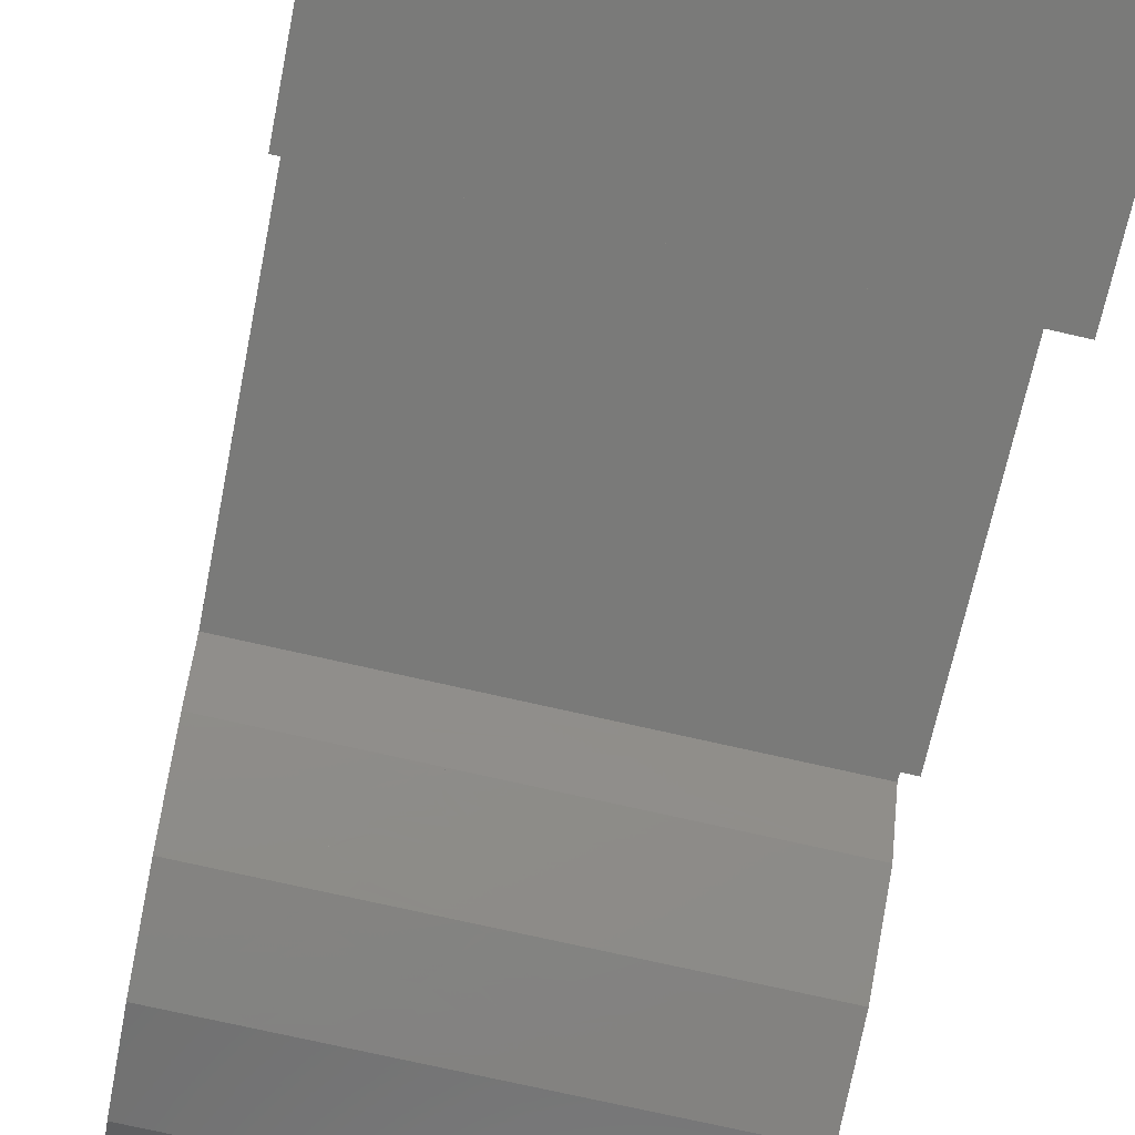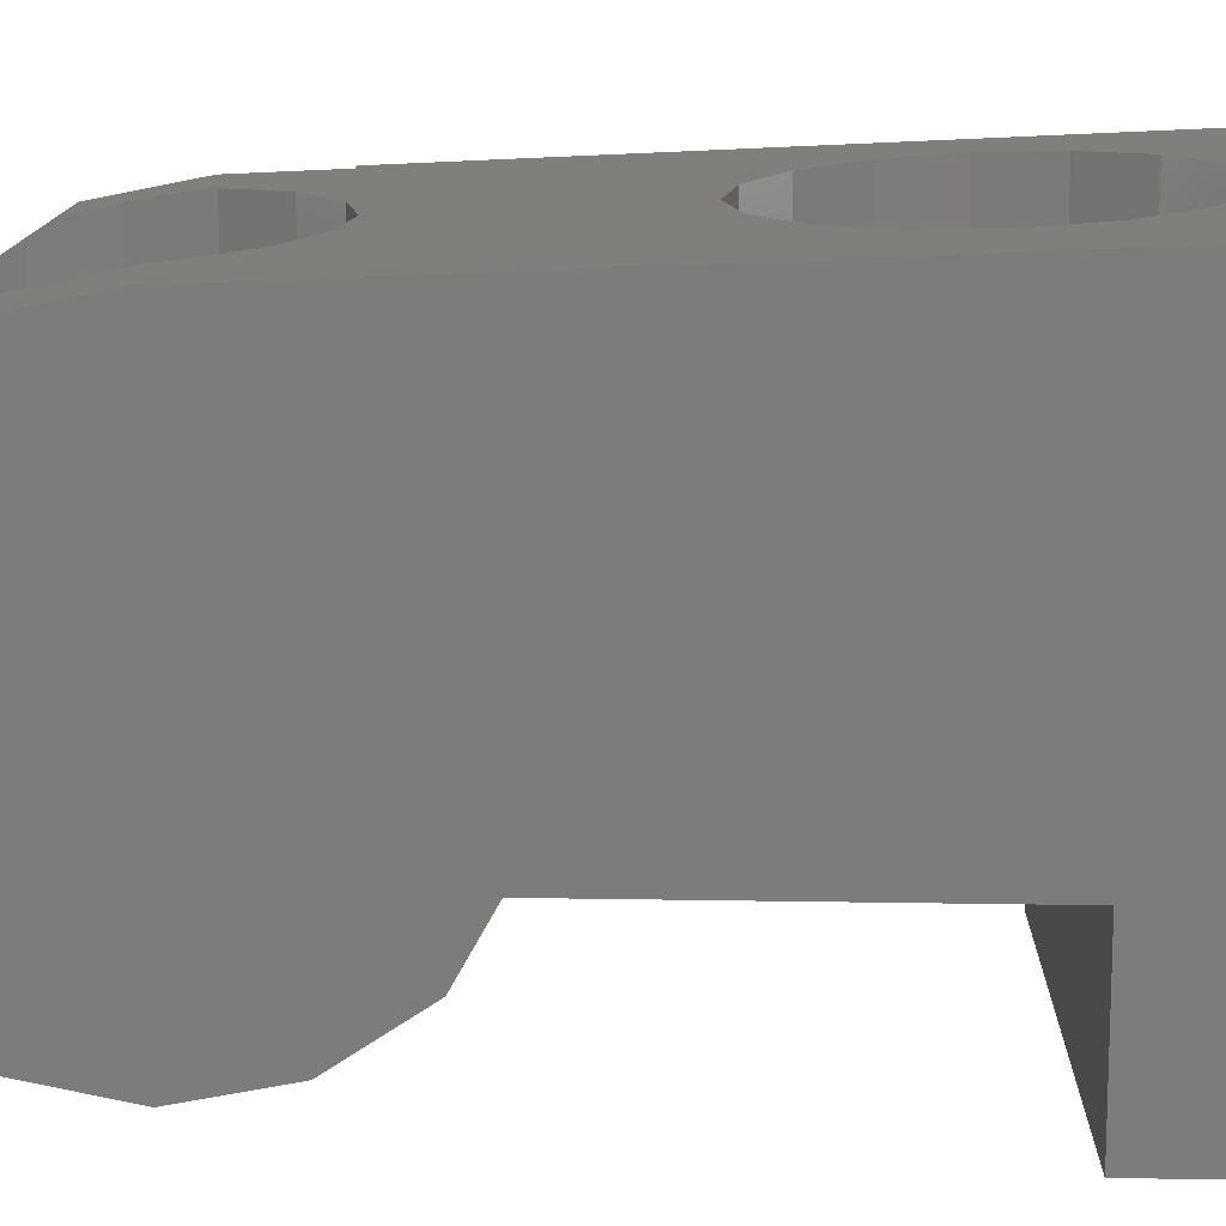
<metadata>
{"format":"stl","ext":"stl","renderer":"f3d","projection":"perspective","resolution":1024,"background":"white","views":[{"elev":-72.8,"azim":167.1,"up":"+Z"},{"elev":14.1,"azim":90.4,"up":"+Z"}]}
</metadata>
<code>
# stl→obj: 336 verts, 671 faces
v 0.73 -0.35 0
v 0.7309 -0.3234 -0.134
v 0.7309 -0.3234 0.134
v 0.7502 0.2475 -0.2475
v 0.7522 0.296 -0.16
v 0.7418 0 0.35
v 0.2293 -0.2475 0.2475
v 0.2326 -0.2524 0.24
v 0.1783 -0.1718 0.298
v 0.1759 0 0.35
v 0.16 -0.0796 0.3342
v 0.16 -0.08 0.24
v 0.16 0.48 0.24
v 0.16 0.22 0.24
v 0.16 0.22 -0.08
v 0.16 0.9 -0.08
v 0.16 0.96 0.24
v 0.16 0.72 0.24
v 0.64 0.22 -0.08
v 0.64 0.22 0.24
v 0.64 0.48 0.24
v 0.16 1.12 0.24
v 0.64 0.96 0.24
v 0.64 1.12 0.24
v 0.64 1.12 -0.24
v 0.64 0.72 0.24
v 0.64 0.9 -0.08
v 0.1783 -0.1718 0.24
v 0.1708 -0.134 0.3234
v 0.6292 -0.134 0.3234
v 0.64 -0.0796 0.3342
v 0.64 -0.08 0.24
v 0.06 0.3234 -0.134
v 0.06 0.35 0
v 0.06 0.8 -0.16
v 0.06 0.3063 -0.16
v 0.08 -0.2475 0.2475
v 0.2303 0.08972 0.24
v 0.1783 0.01184 0.24
v 0.29 0.1296 0.24
v 0.59 0.05932 0.24
v 0.6217 0.01184 0.24
v 0.59 -0.22 0.24
v 0.5658 -0.2525 0.24
v 0.5707 -0.2475 0.2475
v 0.59 0.05932 -0.16
v 0.06 0.3234 0.134
v 0.06 0.2475 0.2475
v 0.06 1.12 0.4
v 0.1783 0.8118 0.3862
v 0.2303 0.8897 0.3897
v 0.16 0.72 0.3821
v 0.5697 0.8897 0.3897
v 0.6217 0.8118 0.3862
v 0.78 1.12 0.4
v 0.64 0.72 0.3821
v 0.6241 0 0.35
v 0.6217 0.01184 0.3505
v 0.08 0.134 0.356
v 0.08 0.134 0.3234
v 0.08 0 0.35
v 0.4 0.96 0.24
v 0.4 0.48 0.24
v 0.29 0.08972 -0.16
v 0.29 0.1296 -0.16
v 0.29 0.12 -0.12
v 0.29 0.12 0
v 0.29 -0.2048 -0.03652
v 0.29 -0.12 0
v 0.29 -0.22 0.04
v 0.29 -0.12 -0.12
v 0.29 -0.1614 -0.1014
v 0.29 -0.09652 -0.1448
v 0.29 0 0.12
v 0.29 0.12 0.12
v 0.4 0.96 0.3929
v 0.3082 0.9417 0.392
v 0.4918 0.9417 0.392
v 0.1783 0.01184 0.3505
v 0.4 0.16 -0.08
v 0.3082 0.1417 -0.08
v 0.4918 0.1417 -0.16
v 0.7335 -0.2475 0.2475
v 0.6217 -0.1718 0.298
v 0.08 0 -0.12
v 0.08 0.04592 -0.1109
v 0.08 0.12 -0.12
v 0.08 0.08485 -0.08485
v 0.08 0.1109 -0.04592
v 0.08 0.12 0
v 0.08 -0.12 -0
v 0.08 -0.1109 -0.04592
v 0.08 -0.12 -0.12
v 0.08 -0.08485 -0.08485
v 0.08 -0.04592 -0.1109
v 0.08 -0 0.12
v 0.08 -0.04592 0.1109
v 0.08 -0.12 0.12
v 0.08 -0.08485 0.08485
v 0.08 -0.1109 0.04592
v 0.08 0.1109 0.04592
v 0.08 0.12 0.12
v 0.08 0.08485 0.08485
v 0.08 0.04592 0.1109
v 0.29 -0 0.12
v 0.29 0.04592 0.1109
v 0.29 0.08485 0.08485
v 0.29 0.1109 0.04592
v 0.29 -0.12 0.12
v 0.29 -0.12 -0
v 0.29 -0.1109 0.04592
v 0.29 -0.08485 0.08485
v 0.29 -0.04592 0.1109
v 0.29 0 -0.12
v 0.29 -0.04592 -0.1109
v 0.29 -0.08485 -0.08485
v 0.29 -0.1109 -0.04592
v 0.29 0.1109 -0.04592
v 0.29 0.08485 -0.08485
v 0.29 0.04592 -0.1109
v 0.6217 0.8118 0.24
v 0.5697 0.8897 0.24
v 0.4918 0.9417 0.24
v 0.4918 0.4983 0.24
v 0.5697 0.5503 0.24
v 0.6217 0.6282 0.24
v 0.1783 0.6282 0.24
v 0.2303 0.5503 0.24
v 0.3082 0.4983 0.24
v 0.3082 0.9417 0.24
v 0.2303 0.8897 0.24
v 0.1783 0.8118 0.24
v 0.5194 -0.016 -0.3468
v 0.5754 -0.01084 -0.3478
v 0.7373 -0.134 -0.3234
v 0.6512 0.1068 -0.3288
v 0.6456 0.134 -0.3234
v 0.7464 0.134 -0.3234
v 0.6559 0.01928 -0.3462
v 0.7418 0 -0.35
v 0.623 0 -0.35
v 0.654 0.06492 -0.3371
v 0.5905 0.2475 -0.2475
v 0.6333 0.2475 -0.2475
v 0.615 0.2118 -0.2714
v 0.6493 0.2856 -0.1786
v 0.6456 0.296 -0.16
v 0.3914 0.1742 -0.2965
v 0.3822 0.134 -0.3234
v 0.08 0.134 -0.3234
v 0.4408 0.2475 -0.2475
v 0.413 0.2135 -0.2702
v 0.08 0.2475 -0.2475
v 0.3784 0.09824 -0.3305
v 0.3763 0.05392 -0.3393
v 0.3867 0.01504 -0.347
v 0.4131 0 -0.35
v 0.08 0 -0.35
v 0.4084 0.296 -0.16
v 0.4052 0.2867 -0.1766
v 0.08 0.296 -0.16
v 0.4023 0.2719 -0.2034
v 0.4324 0.2614 -0.2223
v 0.4088 0.2678 -0.2109
v 0.4486 0.2607 -0.2236
v 0.4528 0.2574 -0.2297
v 0.6272 0.2682 -0.2101
v 0.6423 0.2635 -0.2186
v 0.6154 0.263 -0.2194
v 0.5834 0.2583 -0.2279
v 0.5971 0.2612 -0.2228
v 0.08184 0.417 -0.16
v 0.3896 0.3444 -0.16
v 0.3811 0.3402 -0.16
v 0.4568 0.3529 -0.16
v 0.3839 0.3289 -0.16
v 0.6691 0.3388 -0.16
v 0.5976 0.344 -0.16
v 0.7388 0.417 -0.16
v 0.6154 0.3303 -0.16
v 0.6333 0.3303 -0.16
v 0.5853 0.3256 -0.16
v 0.551 0.3336 -0.16
v 0.59 0.3416 -0.16
v 0.5082 0.3355 -0.16
v 0.4653 0.3501 -0.16
v 0.06 0.496 -0.16
v 0.08204 0.4565 -0.16
v 0.7335 -0.2475 -0.2475
v 0.7373 -0.134 0.3234
v 0.78 1.12 -0.4
v 0.7692 0.8 -0.16
v 0.7692 0.8 -0.4
v 0.06 0.134 0.356
v 0.06 0.134 0.3234
v 0.2303 0.08972 0.354
v 0.3082 0.1417 0.3563
v 0.4 0.16 0.3571
v 0.08 -0.134 0.3234
v 0.64 0.9 -0.24
v 0.16 0.9 -0.24
v 0.16 1.12 -0.24
v 0.6217 -0.1718 0.24
v 0.08 0.3234 -0.134
v 0.08 0.35 0
v 0.08 0.3063 -0.16
v 0.08 0.3234 0.134
v 0.08 0.2475 0.2475
v 0.29 -0.22 0.24
v 0.5697 0.08972 -0.16
v 0.5697 0.08972 0.354
v 0.4918 0.1417 0.3563
v 0.59 -0.22 0.04
v 0.59 -0.1614 -0.1014
v 0.59 -0.2048 -0.03652
v 0.59 -0.09652 -0.1448
v 0.29 0.05932 -0.16
v 0.06 1.12 -0.4
v 0.08 -0.35 0
v 0.08 -0.3234 -0.134
v 0.08 -0.2475 -0.2475
v 0.08 -0.3234 0.134
v 0.06 0.8 -0.4
v 0.1783 0.6282 0.378
v 0.3082 0.4983 0.3722
v 0.4 0.48 0.3714
v 0.4918 0.4983 0.3722
v 0.2303 0.5503 0.3746
v 0.6217 0.6282 0.378
v 0.5697 0.5503 0.3746
v 0.08 0 0.12
v 0.08 -0.12 0
v 0.08 -0.134 -0.3234
v 0.6484 0.271 -0.205
v 0.6338 0.1755 -0.2956
v 0.4252 0.2701 -0.2067
v 0.4193 0.2757 -0.1966
v 0.6079 0.2583 -0.2279
v 0.08368 0.5785 -0.16
v 0.7402 0.4528 -0.16
v 0.7589 0.496 -0.16
v 0.7436 0.5792 -0.16
v 0.4606 -0.0118 -0.3476
v 0.6568 0.3106 -0.16
v 0.6752 0.3303 -0.16
v 0.6583 0.3341 -0.16
v 0.4347 0.3374 -0.16
v 0.4136 0.336 -0.16
v 0.4653 0.3284 -0.16
v 0.4578 0.3303 -0.16
v 0.5762 0 -0.35
v 0.4194 0.2757 -0.1966
v 0.5288 0.2674 -0.2114
v 0.5186 0.2668 -0.2126
v 0.5226 0 -0.35
v 0.4701 0.1954 -0.2823
v 0.4868 0.203 -0.2772
v 0.4747 0.185 -0.2892
v 0.4958 0.2199 -0.2659
v 0.5198 0.2355 -0.2555
v 0.4952 0.2106 -0.2721
v 0.5916 0.1685 -0.3003
v 0.5802 0.176 -0.2953
v 0.5888 0.1728 -0.2974
v 0.5492 0.1908 -0.2854
v 0.5556 0.186 -0.2886
v 0.4622 0.1842 -0.2898
v 0.4819 0.2126 -0.2708
v 0.467 0.2072 -0.2744
v 0.4739 0.2138 -0.27
v 0.4399 0.05048 -0.34
v 0.5752 0.0472 -0.3406
v 0.6176 0.1018 -0.3298
v 0.5095 0.07088 -0.3359
v 0.4857 0.07092 -0.3359
v 0.4555 0.1064 -0.3288
v 0.6029 0.134 -0.3234
v 0.585 0.134 -0.3234
v 0.5991 0.1386 -0.3203
v 0.5872 0.1522 -0.3112
v 0.6026 0.1146 -0.3272
v 0.6071 0.1284 -0.3245
v 0.44 0.1464 -0.315
v 0.4429 0.164 -0.3033
v 0.615 0.134 -0.3234
v 0.5171 0.2438 -0.25
v 0.4899 0.2475 -0.2475
v 0.5559 0.2475 -0.2475
v 0.4366 0.1841 -0.2898
v 0.4621 0.2227 -0.264
v 0.5073 0.241 -0.2518
v 0.4926 0.2262 -0.2617
v 0.4531 0.134 -0.3234
v 0.4183 0.134 -0.3234
v 0.4466 0.1236 -0.3254
v 0.4374 0.1276 -0.3246
v 0.4514 0.09876 -0.3304
v 0.4371 0.1232 -0.3255
v 0.5916 0.1684 -0.3003
v 0.5799 0.162 -0.3046
v 0.6062 0.172 -0.2979
v 0.5626 0.1886 -0.2868
v 0.5853 0.2073 -0.2743
v 0.571 0.1866 -0.2882
v 0.5547 0.2129 -0.2706
v 0.5568 0.2258 -0.2619
v 0.5385 0.2386 -0.2534
v 0.5481 0.2366 -0.2548
v 0.5094 0.2596 -0.2256
v 0.5401 0.2591 -0.2265
v 0.5768 0.1423 -0.3178
v 0.5685 0.134 -0.3234
v 0.5669 0.1381 -0.3206
v 0.5589 0.1416 -0.3182
v 0.492 0.2024 -0.2776
v 0.5473 0.1992 -0.2798
v 0.4121 0.1031 -0.3295
v 0.4111 0.06352 -0.3374
v 0.4804 0.04132 -0.3418
v 0.4661 0 -0.35
v 0.5258 0.03868 -0.3423
v 0.6196 0.06484 -0.3371
v 0.5792 0.1033 -0.3294
v 0.4703 0.07548 -0.335
v 0.4757 0.068 -0.3365
v 0.5795 0.1508 -0.3121
v 0.5626 0.1561 -0.3086
v 0.5583 0.1495 -0.313
v 0.53 0.2343 -0.2563
v 0.5048 0.2323 -0.2576
v 0.5636 0.09852 -0.3304
v 0.5637 0.07612 -0.3349
v 0.5483 0.07408 -0.3353
v 0.5423 0.06376 -0.3373
v 0.5228 0.0606 -0.338
v 0.457 0.08816 -0.3325
f 1 2 3
f 4 5 6
f 7 8 9
f 10 11 12
f 13 14 15
f 16 17 18
f 19 20 21
f 16 22 17
f 23 24 25
f 26 23 27
f 28 29 9
f 30 31 32
f 8 28 9
f 33 34 35
f 35 36 33
f 7 9 37
f 38 39 40
f 41 32 42
f 43 44 45
f 41 46 43
f 47 48 49
f 49 50 51
f 50 49 52
f 53 54 55
f 54 56 55
f 57 58 42
f 59 60 61
f 62 24 23
f 63 14 13
f 64 65 66
f 66 65 67
f 68 69 70
f 71 72 73
f 74 75 40
f 76 49 77
f 51 77 49
f 55 78 53
f 56 6 55
f 57 31 6
f 58 57 6
f 10 79 61
f 11 10 61
f 59 61 52
f 80 81 65
f 80 65 82
f 45 83 84
f 85 86 87
f 86 88 87
f 88 89 87
f 89 90 87
f 91 92 93
f 92 94 93
f 94 95 93
f 95 85 93
f 96 97 98
f 97 99 98
f 99 100 98
f 100 91 98
f 90 101 102
f 101 103 102
f 103 104 102
f 104 96 102
f 75 105 106
f 75 106 107
f 75 107 108
f 75 108 67
f 109 110 111
f 109 111 112
f 109 112 113
f 109 113 105
f 71 114 115
f 71 115 116
f 71 116 117
f 71 117 110
f 66 67 118
f 66 118 119
f 66 119 120
f 66 120 114
f 23 26 121
f 23 121 122
f 23 122 123
f 23 123 62
f 21 63 124
f 21 124 125
f 21 125 126
f 21 126 26
f 13 18 127
f 13 127 128
f 13 128 129
f 13 129 63
f 17 62 130
f 17 130 131
f 17 131 132
f 17 132 18
f 133 134 135
f 136 137 138
f 139 140 141
f 138 142 136
f 143 144 145
f 146 147 5
f 148 149 150
f 151 152 153
f 154 150 149
f 155 150 154
f 156 157 158
f 159 160 161
f 161 160 162
f 163 153 164
f 163 165 166
f 167 168 169
f 170 171 143
f 172 173 174
f 172 175 173
f 159 161 176
f 176 161 174
f 177 178 179
f 180 178 181
f 182 183 184
f 183 185 186
f 186 175 178
f 187 188 172
f 3 2 189
f 3 189 83
f 83 189 135
f 83 135 190
f 190 135 140
f 190 140 6
f 140 138 4
f 140 4 6
f 191 55 192
f 191 192 193
f 55 6 5
f 55 5 192
f 60 59 194
f 60 194 195
f 196 38 40
f 196 40 197
f 80 198 197
f 80 197 81
f 11 61 199
f 11 199 29
f 12 39 79
f 12 79 10
f 196 79 39
f 196 39 38
f 52 49 194
f 52 194 59
f 18 13 15
f 18 15 16
f 27 200 201
f 27 201 16
f 27 19 21
f 27 21 26
f 202 22 16
f 202 16 201
f 23 25 200
f 23 200 27
f 62 17 22
f 62 22 24
f 28 12 11
f 28 11 29
f 84 30 32
f 84 32 203
f 204 205 34
f 204 34 33
f 204 33 36
f 204 36 206
f 205 207 47
f 205 47 34
f 207 208 48
f 207 48 47
f 208 60 195
f 208 195 48
f 29 199 37
f 29 37 9
f 12 28 8
f 12 8 209
f 43 203 32
f 43 32 41
f 39 12 209
f 39 209 40
f 209 8 44
f 209 44 43
f 84 203 43
f 84 43 45
f 82 210 211
f 82 211 212
f 211 210 46
f 211 46 41
f 197 40 65
f 197 65 81
f 70 209 43
f 70 43 213
f 214 215 213
f 214 213 43
f 214 43 46
f 214 46 216
f 216 46 217
f 216 217 73
f 214 216 73
f 214 73 72
f 215 214 72
f 215 72 68
f 70 213 215
f 70 215 68
f 191 218 202
f 191 202 25
f 219 220 2
f 219 2 1
f 189 2 220
f 189 220 221
f 1 3 222
f 1 222 219
f 49 35 34
f 49 34 47
f 49 218 223
f 49 223 35
f 49 48 195
f 49 195 194
f 127 18 52
f 127 52 224
f 25 24 55
f 25 55 191
f 218 49 22
f 218 22 202
f 49 55 24
f 49 24 22
f 63 129 225
f 63 225 226
f 226 227 124
f 226 124 63
f 128 127 224
f 128 224 228
f 129 128 228
f 129 228 225
f 54 53 122
f 54 122 121
f 26 126 229
f 26 229 56
f 56 54 121
f 56 121 26
f 126 125 230
f 126 230 229
f 125 124 227
f 125 227 230
f 76 77 130
f 76 130 62
f 78 76 62
f 78 62 123
f 53 78 123
f 53 123 122
f 18 132 50
f 18 50 52
f 77 51 131
f 77 131 130
f 51 50 132
f 51 132 131
f 190 6 31
f 190 31 30
f 42 32 31
f 42 31 57
f 58 211 41
f 58 41 42
f 231 98 199
f 231 199 61
f 231 61 60
f 231 60 102
f 102 60 208
f 102 208 207
f 102 207 205
f 102 205 90
f 37 199 98
f 37 98 222
f 222 98 232
f 222 232 219
f 220 219 232
f 220 232 93
f 221 220 93
f 221 93 233
f 158 233 93
f 158 93 85
f 150 158 85
f 150 85 87
f 87 90 205
f 87 205 204
f 153 150 87
f 153 87 161
f 161 87 204
f 161 204 206
f 21 20 14
f 21 14 63
f 114 217 64
f 114 64 66
f 65 40 75
f 65 75 67
f 71 73 217
f 71 217 114
f 68 72 71
f 68 71 69
f 209 70 69
f 209 69 109
f 209 109 74
f 209 74 40
f 198 212 227
f 198 227 226
f 197 198 226
f 197 226 225
f 212 211 230
f 212 230 227
f 196 197 225
f 196 225 228
f 196 228 224
f 196 224 79
f 230 211 58
f 230 58 229
f 78 55 49
f 78 49 76
f 229 58 6
f 229 6 56
f 61 79 224
f 61 224 52
f 210 82 65
f 210 65 64
f 46 210 64
f 46 64 217
f 84 83 190
f 84 190 30
f 37 222 8
f 37 8 7
f 44 3 83
f 44 83 45
f 3 44 8
f 3 8 222
f 198 80 82
f 198 82 212
f 90 67 108
f 90 108 101
f 101 108 107
f 101 107 103
f 103 107 106
f 103 106 104
f 104 106 105
f 104 105 96
f 96 105 113
f 96 113 97
f 97 113 112
f 97 112 99
f 99 112 111
f 99 111 100
f 100 111 110
f 100 110 91
f 91 110 117
f 91 117 92
f 92 117 116
f 92 116 94
f 94 116 115
f 94 115 95
f 95 115 114
f 95 114 85
f 85 114 120
f 85 120 86
f 86 120 119
f 86 119 88
f 88 119 118
f 88 118 89
f 89 118 67
f 89 67 90
f 20 19 15
f 20 15 14
f 15 19 27
f 15 27 16
f 25 202 201
f 25 201 200
f 35 223 193
f 35 193 192
f 234 146 5
f 234 5 4
f 142 138 140
f 142 140 139
f 233 135 189
f 233 189 221
f 153 152 148
f 153 148 150
f 235 4 138
f 235 138 137
f 155 156 158
f 155 158 150
f 153 161 162
f 153 162 164
f 151 153 163
f 151 163 166
f 236 163 164
f 236 164 237
f 144 238 169
f 144 169 168
f 239 188 187
f 239 187 35
f 179 240 241
f 179 241 5
f 179 178 175
f 179 175 172
f 218 191 193
f 218 193 223
f 241 240 242
f 241 242 192
f 36 187 172
f 36 172 206
f 35 192 242
f 35 242 239
f 4 144 168
f 4 168 234
f 141 140 135
f 141 135 134
f 135 233 243
f 135 243 133
f 233 158 157
f 233 157 243
f 235 145 144
f 235 144 4
f 238 144 143
f 238 143 171
f 174 161 206
f 174 206 172
f 5 147 244
f 5 244 245
f 179 5 245
f 179 245 177
f 178 177 246
f 178 246 181
f 175 247 248
f 175 248 173
f 186 178 184
f 186 184 183
f 186 185 249
f 186 249 250
f 251 141 134
f 252 253 254
f 251 134 255
f 249 159 250
f 176 174 173
f 182 159 183
f 181 147 180
f 166 165 165
f 165 236 165
f 165 163 236
f 236 237 252
f 234 168 167
f 169 238 171
f 256 257 258
f 259 260 261
f 262 263 264
f 258 265 266
f 262 267 258
f 268 269 270
f 156 271 157
f 141 251 272
f 273 136 142
f 274 275 276
f 277 278 279
f 280 279 278
f 281 277 282
f 283 284 267
f 252 237 160
f 285 282 277
f 286 287 288
f 269 289 290
f 267 284 289
f 291 287 286
f 287 292 290
f 293 294 283
f 269 290 270
f 258 267 256
f 295 296 293
f 276 297 298
f 293 296 294
f 296 298 294
f 262 299 300
f 300 299 280
f 299 262 301
f 302 303 304
f 305 306 303
f 286 286 260
f 286 288 307
f 308 307 288
f 286 286 287
f 148 289 294
f 148 294 149
f 273 285 137
f 273 137 136
f 182 180 147
f 182 147 159
f 160 159 147
f 160 147 146
f 166 309 287
f 166 287 151
f 237 164 162
f 237 162 160
f 170 143 288
f 170 288 310
f 143 145 303
f 143 303 288
f 311 278 312
f 311 312 313
f 314 313 312
f 314 312 293
f 315 261 316
f 315 316 265
f 262 258 266
f 262 266 263
f 269 268 257
f 269 257 256
f 149 294 317
f 149 317 154
f 318 271 156
f 318 156 155
f 157 271 319
f 157 319 320
f 243 157 320
f 243 320 133
f 133 320 255
f 133 255 134
f 319 321 255
f 319 255 320
f 321 272 251
f 321 251 255
f 141 272 322
f 141 322 139
f 142 139 322
f 142 322 273
f 281 323 278
f 281 278 277
f 324 276 275
f 324 275 325
f 311 326 280
f 311 280 278
f 262 300 327
f 262 327 267
f 179 172 188
f 179 188 240
f 289 148 152
f 289 152 290
f 290 152 151
f 290 151 287
f 248 159 176
f 248 176 173
f 244 147 181
f 244 181 246
f 159 249 185
f 159 185 183
f 246 177 245
f 246 245 244
f 159 248 247
f 159 247 250
f 250 247 175
f 250 175 186
f 182 184 178
f 182 178 180
f 309 166 165
f 309 165 254
f 252 254 165
f 252 165 236
f 253 252 234
f 253 234 167
f 167 169 171
f 167 171 253
f 253 171 170
f 253 170 310
f 235 137 285
f 235 285 301
f 301 303 145
f 301 145 235
f 293 283 328
f 293 328 314
f 329 307 308
f 329 308 306
f 329 306 305
f 329 305 316
f 315 265 258
f 315 258 257
f 261 260 329
f 261 329 316
f 291 286 260
f 291 260 330
f 259 292 330
f 259 330 260
f 266 302 304
f 266 304 263
f 154 317 318
f 154 318 155
f 312 278 323
f 312 323 331
f 274 293 312
f 274 312 331
f 331 332 333
f 331 333 274
f 298 296 295
f 298 295 276
f 276 295 293
f 276 293 274
f 333 334 335
f 333 335 274
f 336 297 276
f 336 276 324
f 267 327 328
f 267 328 283
f 252 160 146
f 252 146 234
f 240 188 239
f 240 239 242
f 271 318 336
f 271 336 324
f 288 287 309
f 288 309 310
f 310 309 254
f 310 254 253
f 269 256 267
f 269 267 289
f 317 294 298
f 317 298 297
f 300 280 326
f 300 326 327
f 306 308 288
f 306 288 303
f 271 324 325
f 271 325 319
f 321 319 274
f 321 274 335
f 319 325 275
f 319 275 274
f 334 272 321
f 334 321 335
f 323 273 322
f 323 322 331
f 322 272 332
f 322 332 331
f 272 334 333
f 272 333 332
f 281 281 273
f 281 273 323
f 294 289 284
f 294 284 283
f 287 291 330
f 287 330 292
f 268 292 259
f 268 259 261
f 261 315 257
f 261 257 268
f 292 268 270
f 292 270 290
f 297 336 318
f 297 318 317
f 282 285 273
f 282 273 281
f 285 277 279
f 285 279 301
f 301 279 280
f 301 280 299
f 328 327 326
f 328 326 311
f 313 314 328
f 313 328 311
f 264 303 301
f 264 301 262
f 303 264 263
f 303 263 304
f 302 266 265
f 302 265 316
f 302 316 305
f 302 305 303
f 329 260 286
f 329 286 307

</code>
